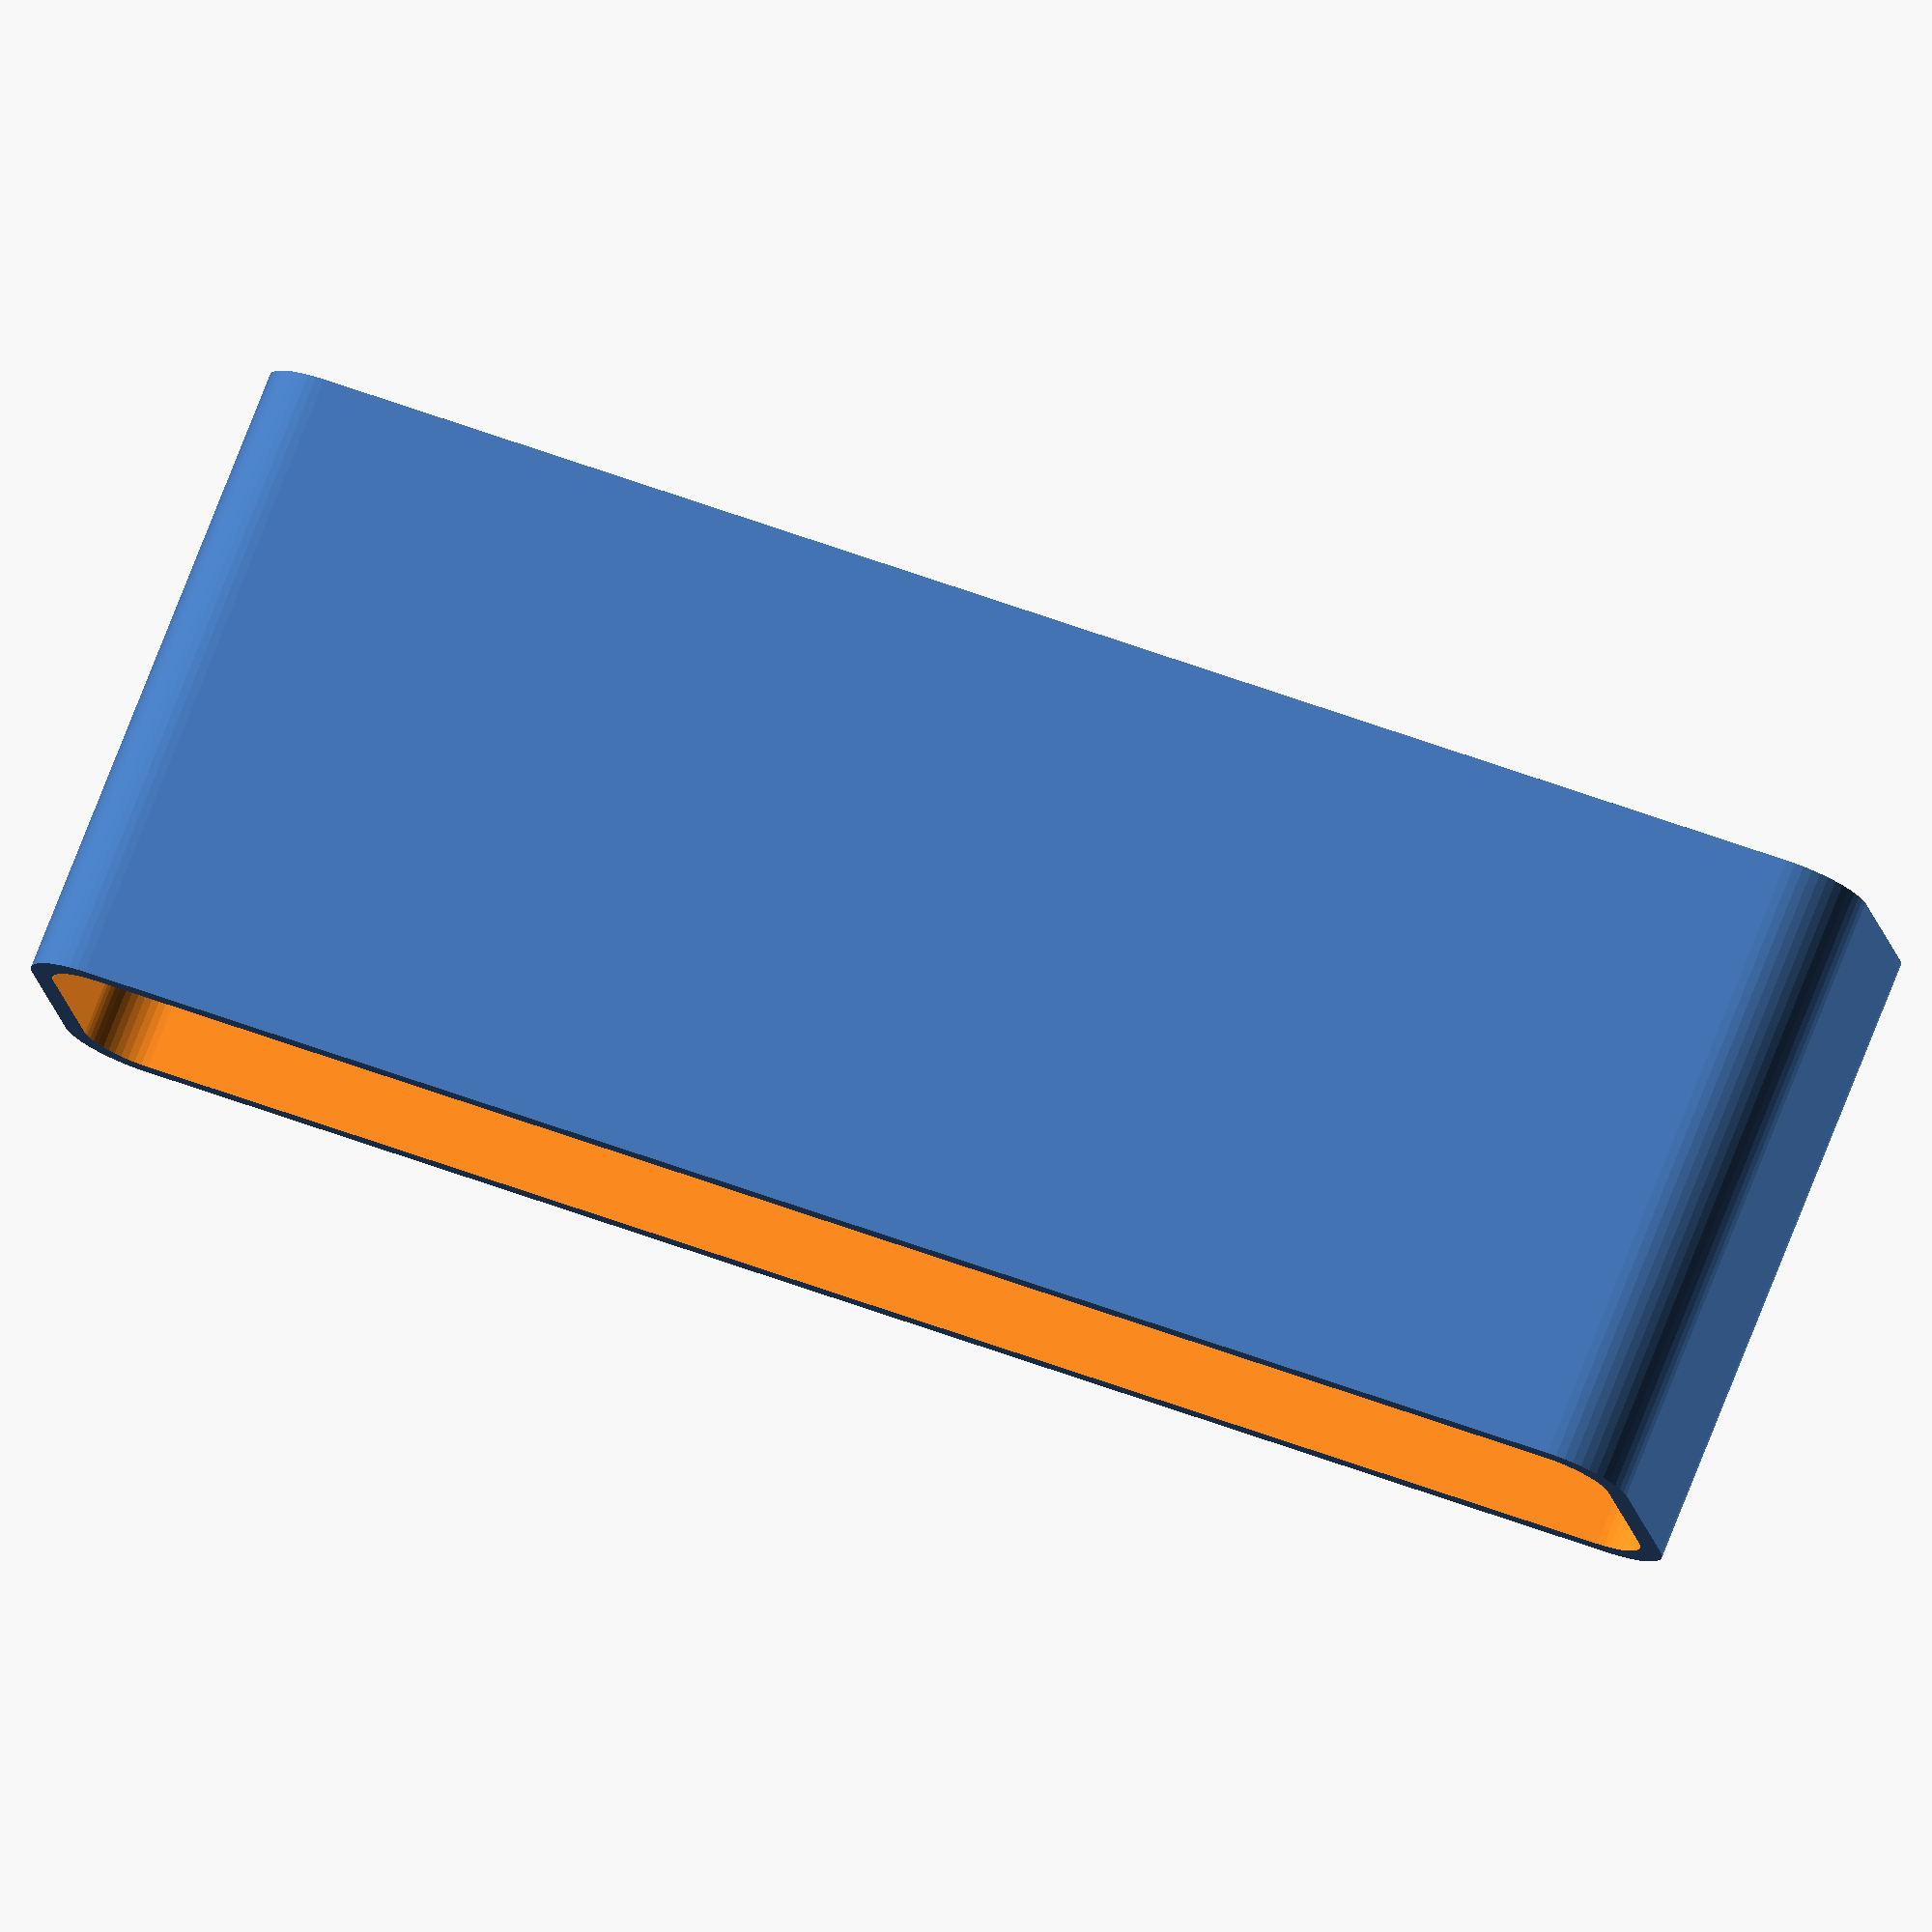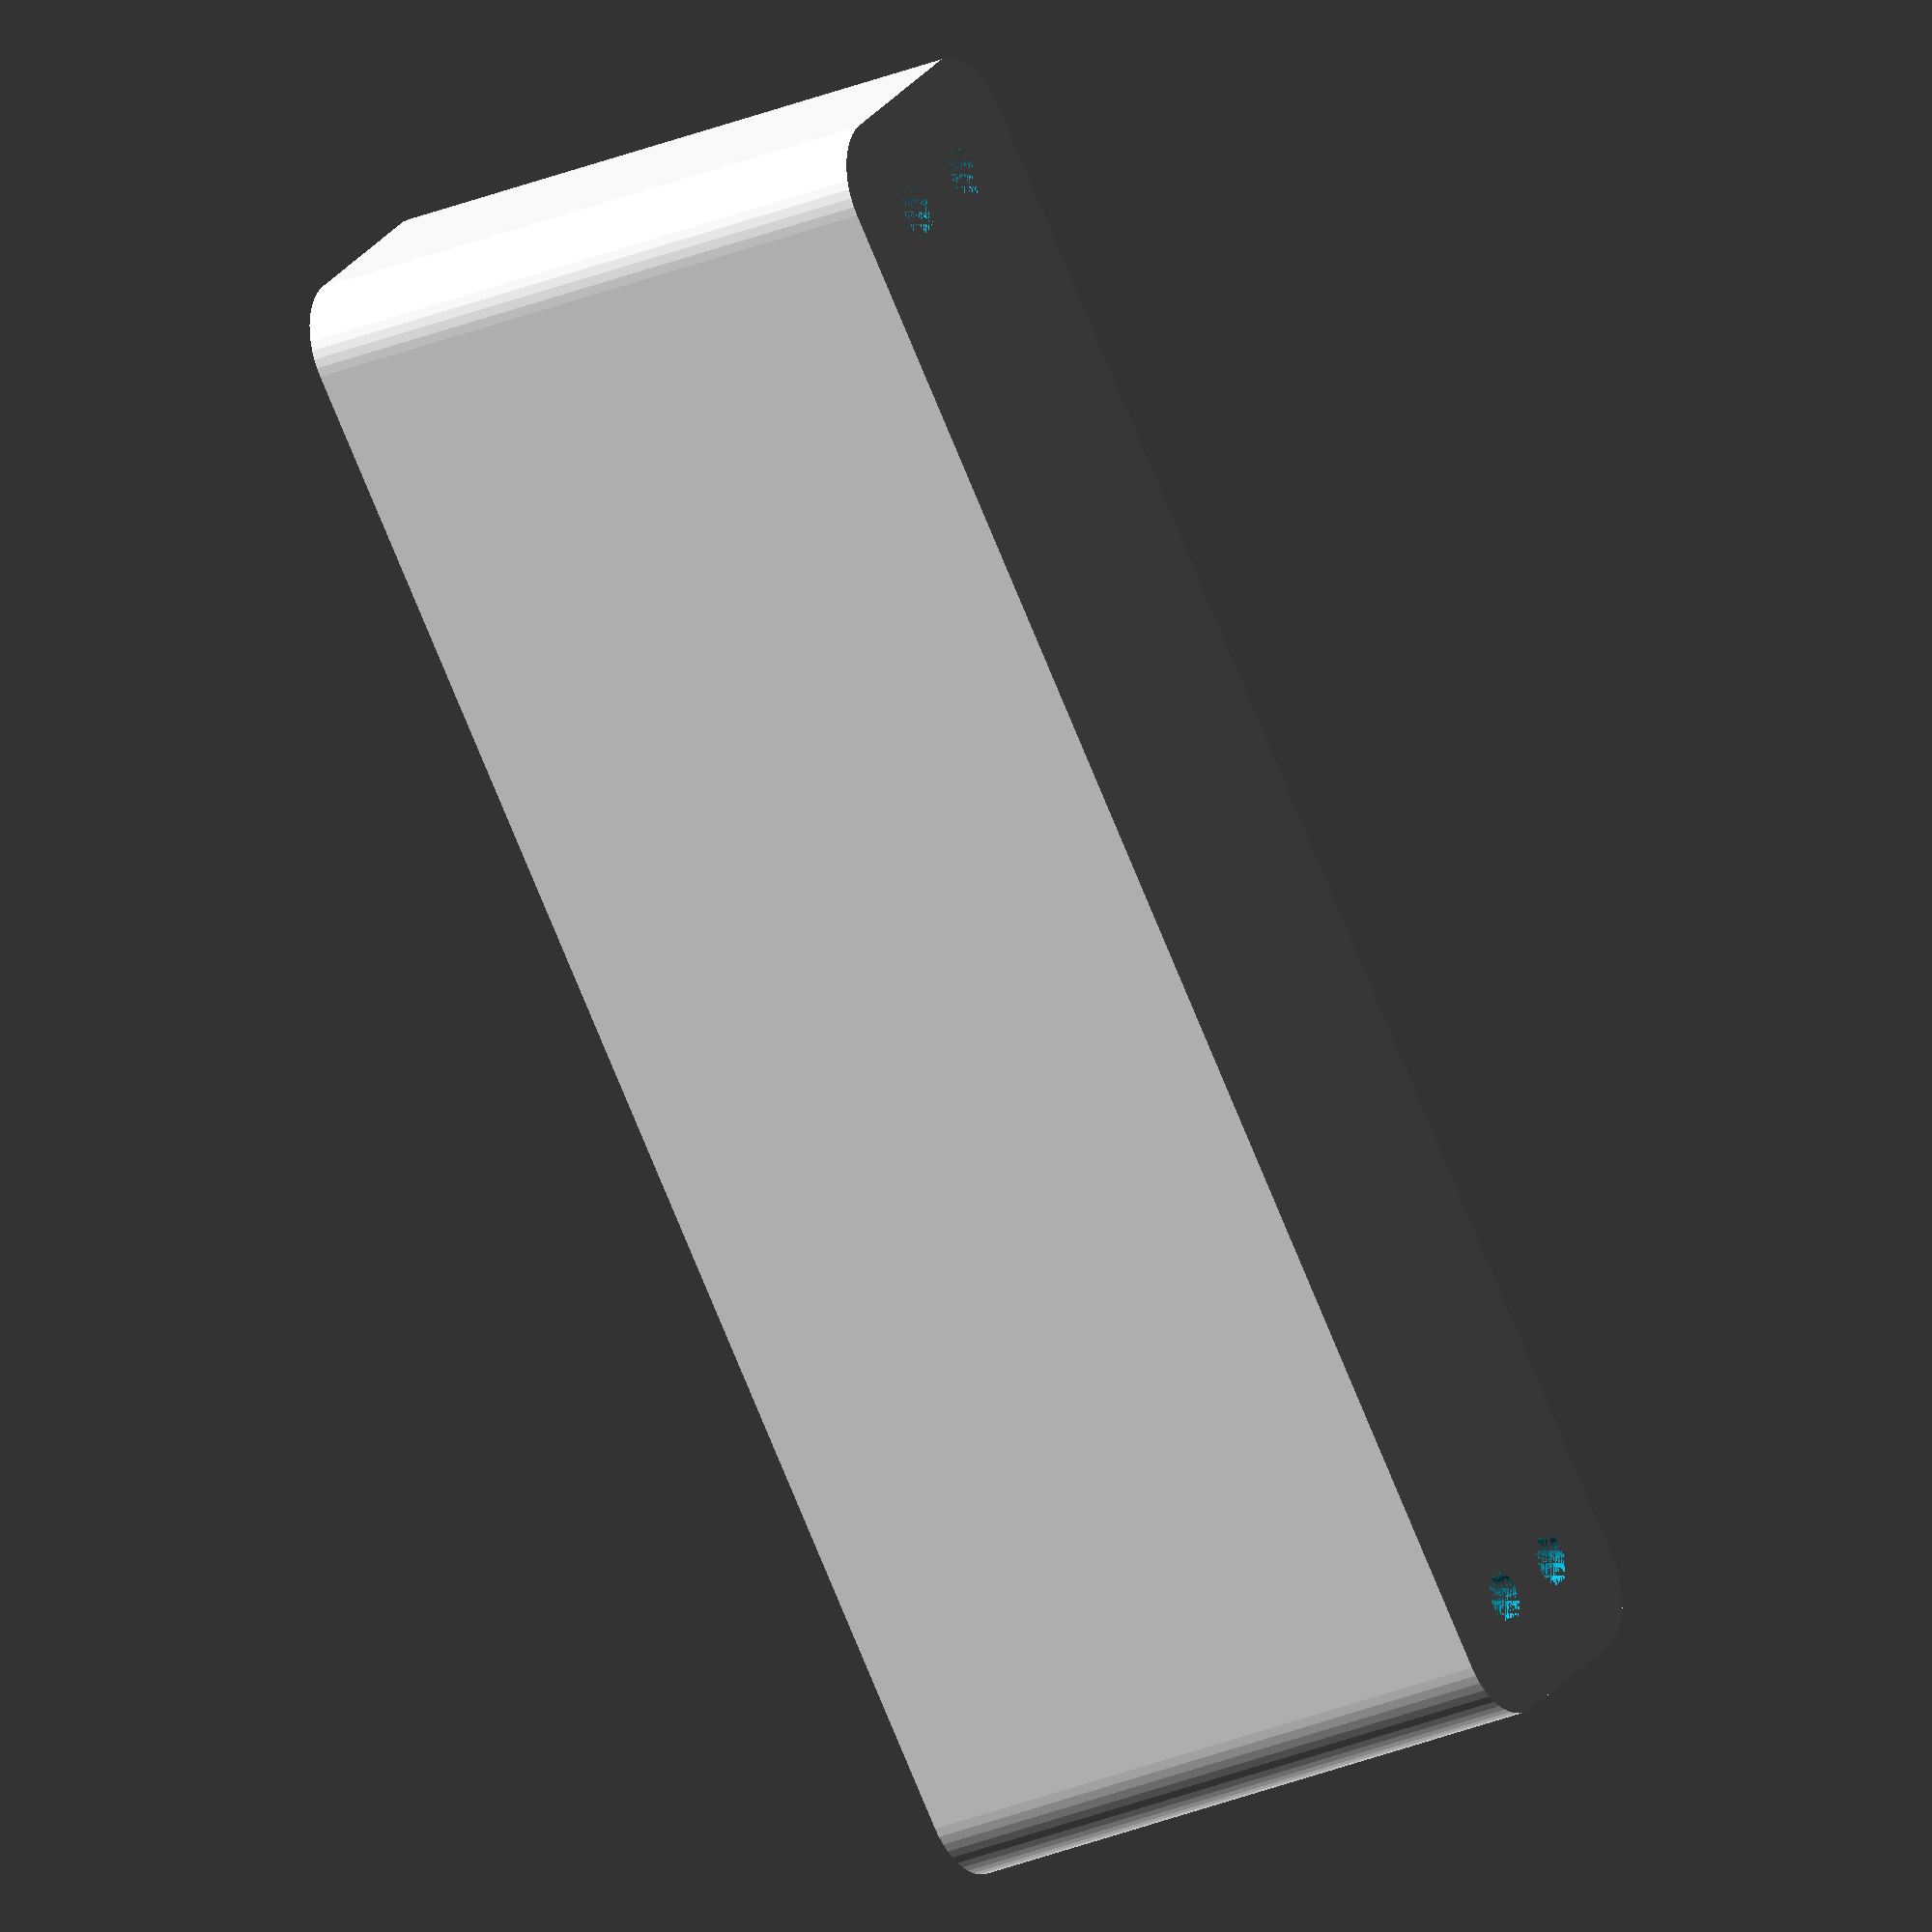
<openscad>
$fn = 50;


difference() {
	difference() {
		union() {
			hull() {
				translate(v = [-6.2500000000, 55.0000000000, 0]) {
					cylinder(h = 45, r = 5);
				}
				translate(v = [6.2500000000, 55.0000000000, 0]) {
					cylinder(h = 45, r = 5);
				}
				translate(v = [-6.2500000000, -55.0000000000, 0]) {
					cylinder(h = 45, r = 5);
				}
				translate(v = [6.2500000000, -55.0000000000, 0]) {
					cylinder(h = 45, r = 5);
				}
			}
		}
		union() {
			translate(v = [-3.7500000000, -52.5000000000, 3]) {
				rotate(a = [0, 0, 0]) {
					difference() {
						union() {
							translate(v = [0, 0, -3.0000000000]) {
								cylinder(h = 3, r = 1.5000000000);
							}
							translate(v = [0, 0, -1.9000000000]) {
								cylinder(h = 1.9000000000, r1 = 1.8000000000, r2 = 3.6000000000);
							}
							cylinder(h = 250, r = 3.6000000000);
							translate(v = [0, 0, -3.0000000000]) {
								cylinder(h = 3, r = 1.8000000000);
							}
							translate(v = [0, 0, -3.0000000000]) {
								cylinder(h = 3, r = 1.5000000000);
							}
						}
						union();
					}
				}
			}
			translate(v = [3.7500000000, -52.5000000000, 3]) {
				rotate(a = [0, 0, 0]) {
					difference() {
						union() {
							translate(v = [0, 0, -3.0000000000]) {
								cylinder(h = 3, r = 1.5000000000);
							}
							translate(v = [0, 0, -1.9000000000]) {
								cylinder(h = 1.9000000000, r1 = 1.8000000000, r2 = 3.6000000000);
							}
							cylinder(h = 250, r = 3.6000000000);
							translate(v = [0, 0, -3.0000000000]) {
								cylinder(h = 3, r = 1.8000000000);
							}
							translate(v = [0, 0, -3.0000000000]) {
								cylinder(h = 3, r = 1.5000000000);
							}
						}
						union();
					}
				}
			}
			translate(v = [-3.7500000000, 52.5000000000, 3]) {
				rotate(a = [0, 0, 0]) {
					difference() {
						union() {
							translate(v = [0, 0, -3.0000000000]) {
								cylinder(h = 3, r = 1.5000000000);
							}
							translate(v = [0, 0, -1.9000000000]) {
								cylinder(h = 1.9000000000, r1 = 1.8000000000, r2 = 3.6000000000);
							}
							cylinder(h = 250, r = 3.6000000000);
							translate(v = [0, 0, -3.0000000000]) {
								cylinder(h = 3, r = 1.8000000000);
							}
							translate(v = [0, 0, -3.0000000000]) {
								cylinder(h = 3, r = 1.5000000000);
							}
						}
						union();
					}
				}
			}
			translate(v = [3.7500000000, 52.5000000000, 3]) {
				rotate(a = [0, 0, 0]) {
					difference() {
						union() {
							translate(v = [0, 0, -3.0000000000]) {
								cylinder(h = 3, r = 1.5000000000);
							}
							translate(v = [0, 0, -1.9000000000]) {
								cylinder(h = 1.9000000000, r1 = 1.8000000000, r2 = 3.6000000000);
							}
							cylinder(h = 250, r = 3.6000000000);
							translate(v = [0, 0, -3.0000000000]) {
								cylinder(h = 3, r = 1.8000000000);
							}
							translate(v = [0, 0, -3.0000000000]) {
								cylinder(h = 3, r = 1.5000000000);
							}
						}
						union();
					}
				}
			}
			translate(v = [0, 0, 2.9925000000]) {
				hull() {
					union() {
						translate(v = [-5.7500000000, 54.5000000000, 4]) {
							cylinder(h = 82, r = 4);
						}
						translate(v = [-5.7500000000, 54.5000000000, 4]) {
							sphere(r = 4);
						}
						translate(v = [-5.7500000000, 54.5000000000, 86]) {
							sphere(r = 4);
						}
					}
					union() {
						translate(v = [5.7500000000, 54.5000000000, 4]) {
							cylinder(h = 82, r = 4);
						}
						translate(v = [5.7500000000, 54.5000000000, 4]) {
							sphere(r = 4);
						}
						translate(v = [5.7500000000, 54.5000000000, 86]) {
							sphere(r = 4);
						}
					}
					union() {
						translate(v = [-5.7500000000, -54.5000000000, 4]) {
							cylinder(h = 82, r = 4);
						}
						translate(v = [-5.7500000000, -54.5000000000, 4]) {
							sphere(r = 4);
						}
						translate(v = [-5.7500000000, -54.5000000000, 86]) {
							sphere(r = 4);
						}
					}
					union() {
						translate(v = [5.7500000000, -54.5000000000, 4]) {
							cylinder(h = 82, r = 4);
						}
						translate(v = [5.7500000000, -54.5000000000, 4]) {
							sphere(r = 4);
						}
						translate(v = [5.7500000000, -54.5000000000, 86]) {
							sphere(r = 4);
						}
					}
				}
			}
		}
	}
	union() {
		translate(v = [0, 0, 2.9925000000]) {
			hull() {
				union() {
					translate(v = [-7.7500000000, 56.5000000000, 2]) {
						cylinder(h = 26, r = 2);
					}
					translate(v = [-7.7500000000, 56.5000000000, 2]) {
						sphere(r = 2);
					}
					translate(v = [-7.7500000000, 56.5000000000, 28]) {
						sphere(r = 2);
					}
				}
				union() {
					translate(v = [7.7500000000, 56.5000000000, 2]) {
						cylinder(h = 26, r = 2);
					}
					translate(v = [7.7500000000, 56.5000000000, 2]) {
						sphere(r = 2);
					}
					translate(v = [7.7500000000, 56.5000000000, 28]) {
						sphere(r = 2);
					}
				}
				union() {
					translate(v = [-7.7500000000, -56.5000000000, 2]) {
						cylinder(h = 26, r = 2);
					}
					translate(v = [-7.7500000000, -56.5000000000, 2]) {
						sphere(r = 2);
					}
					translate(v = [-7.7500000000, -56.5000000000, 28]) {
						sphere(r = 2);
					}
				}
				union() {
					translate(v = [7.7500000000, -56.5000000000, 2]) {
						cylinder(h = 26, r = 2);
					}
					translate(v = [7.7500000000, -56.5000000000, 2]) {
						sphere(r = 2);
					}
					translate(v = [7.7500000000, -56.5000000000, 28]) {
						sphere(r = 2);
					}
				}
			}
		}
	}
}
</openscad>
<views>
elev=103.8 azim=78.6 roll=158.6 proj=o view=wireframe
elev=205.4 azim=222.0 roll=55.0 proj=o view=wireframe
</views>
